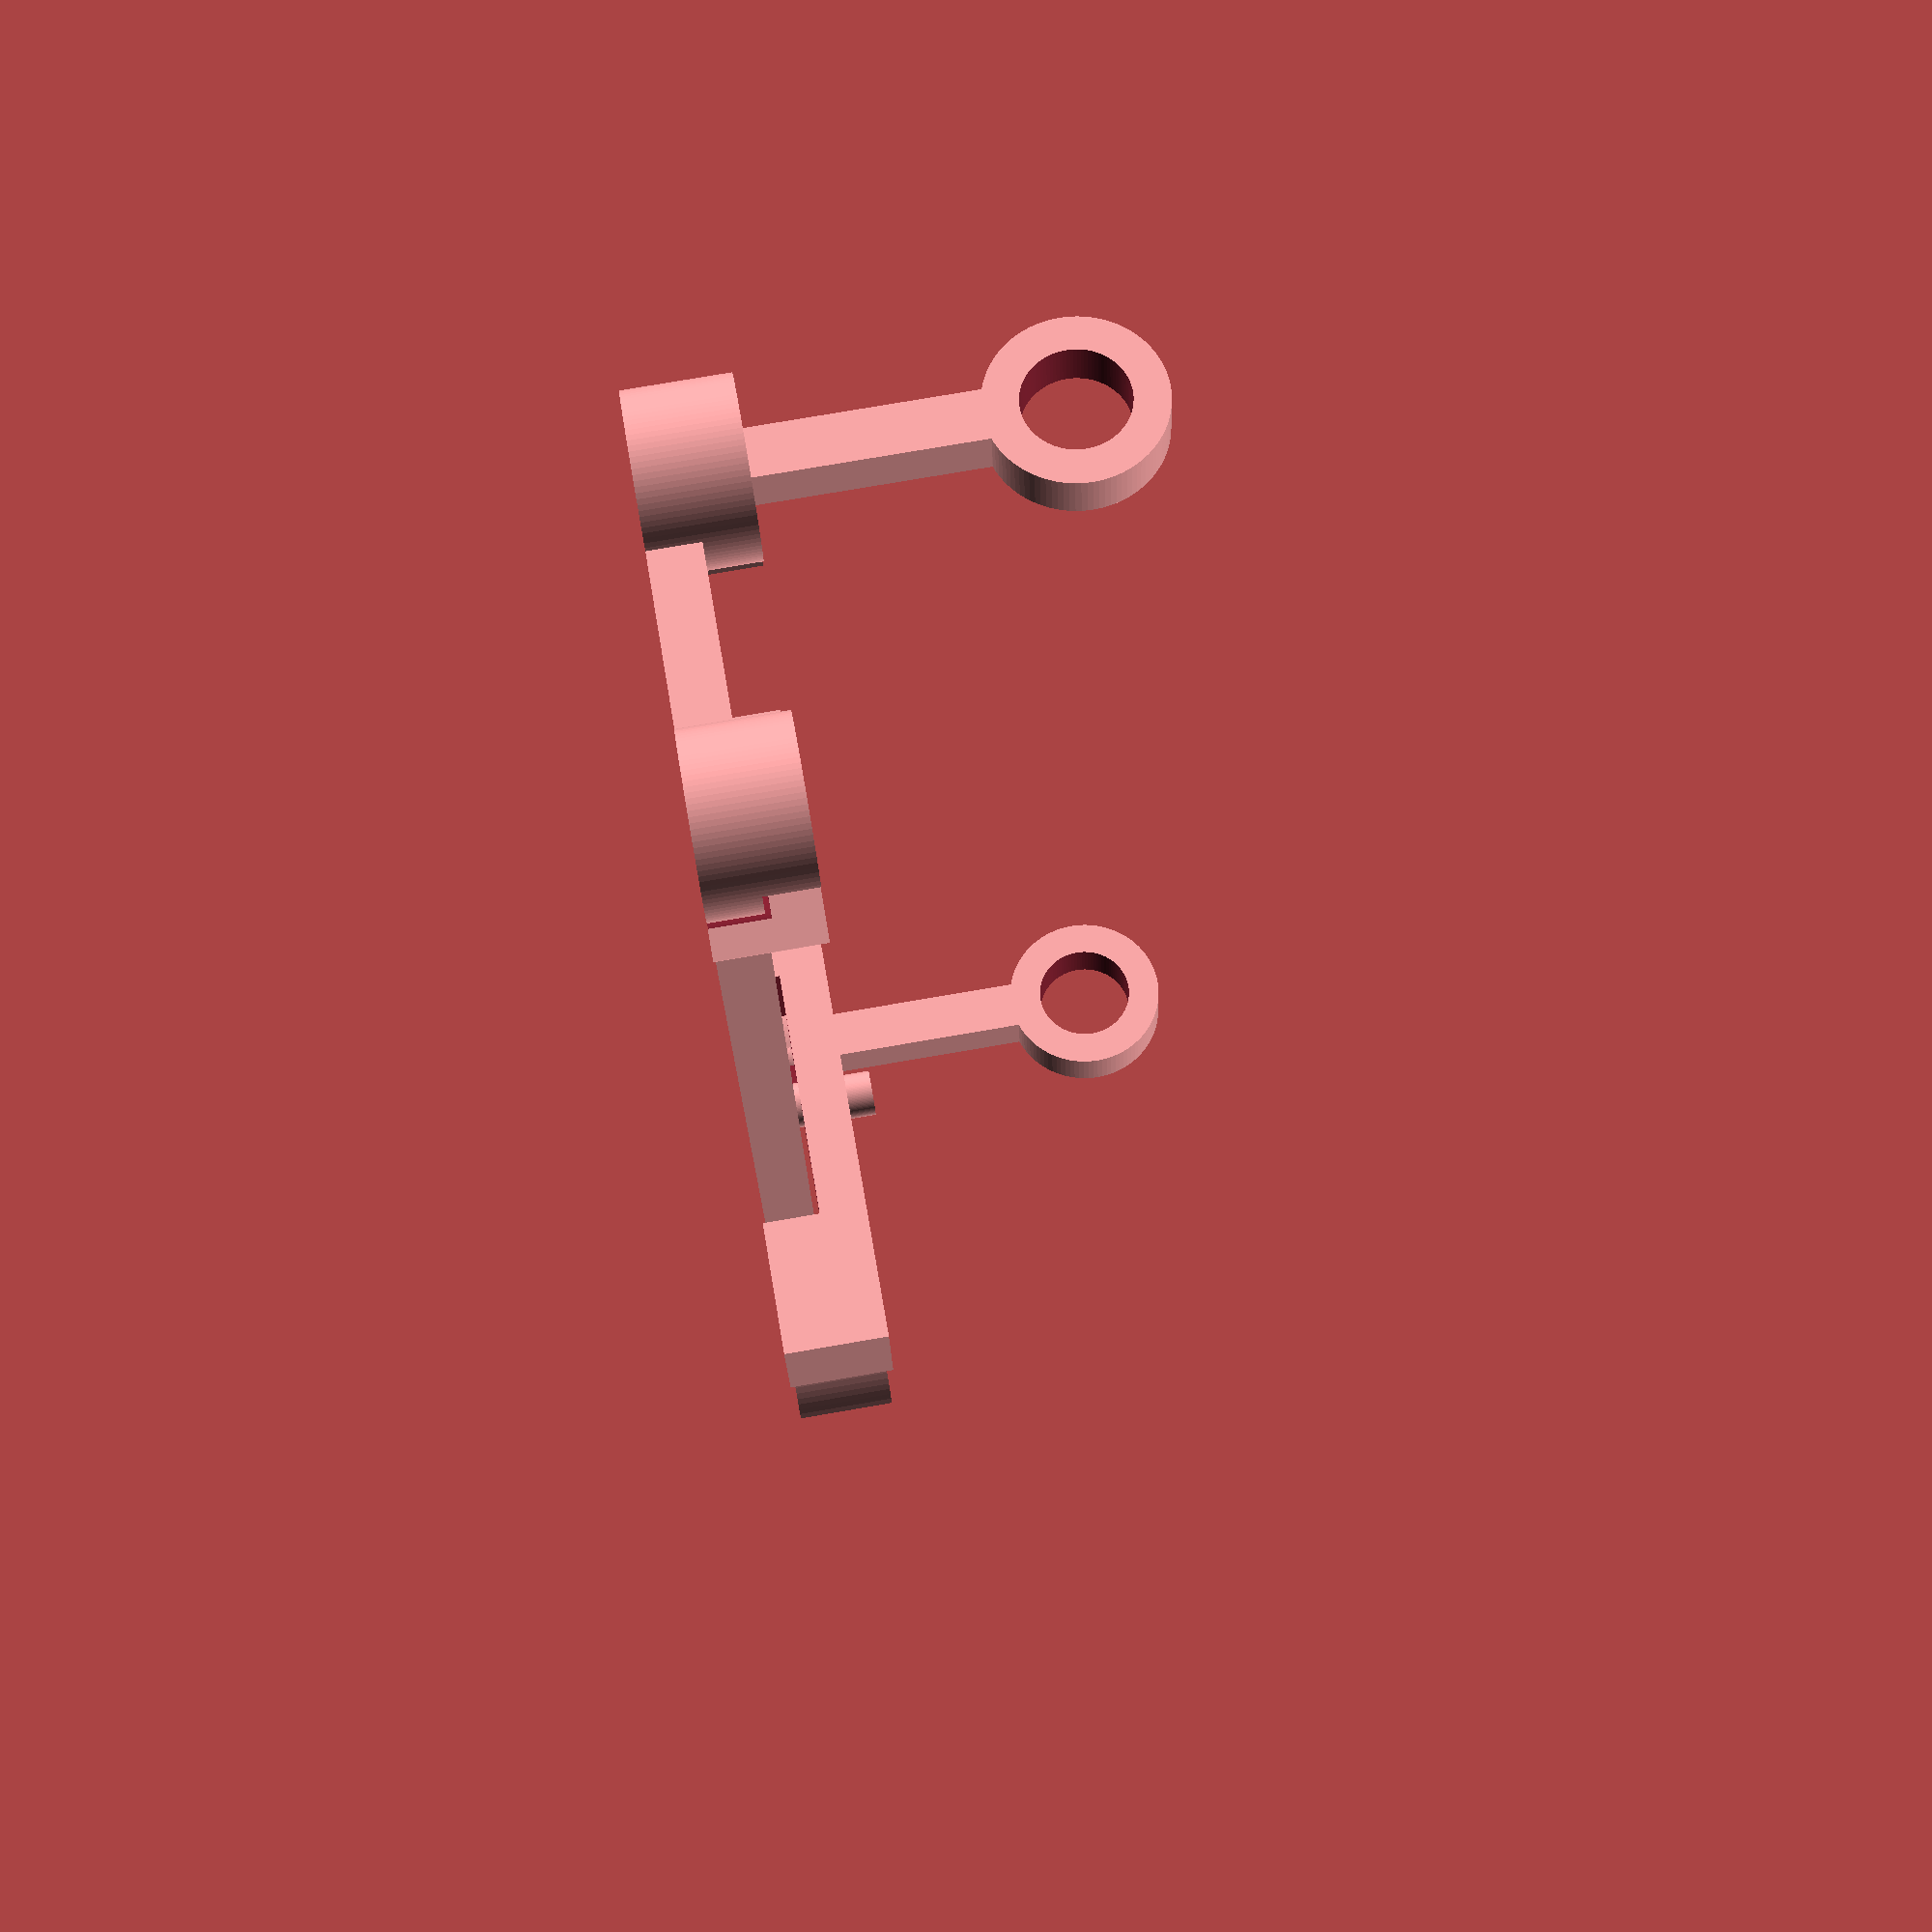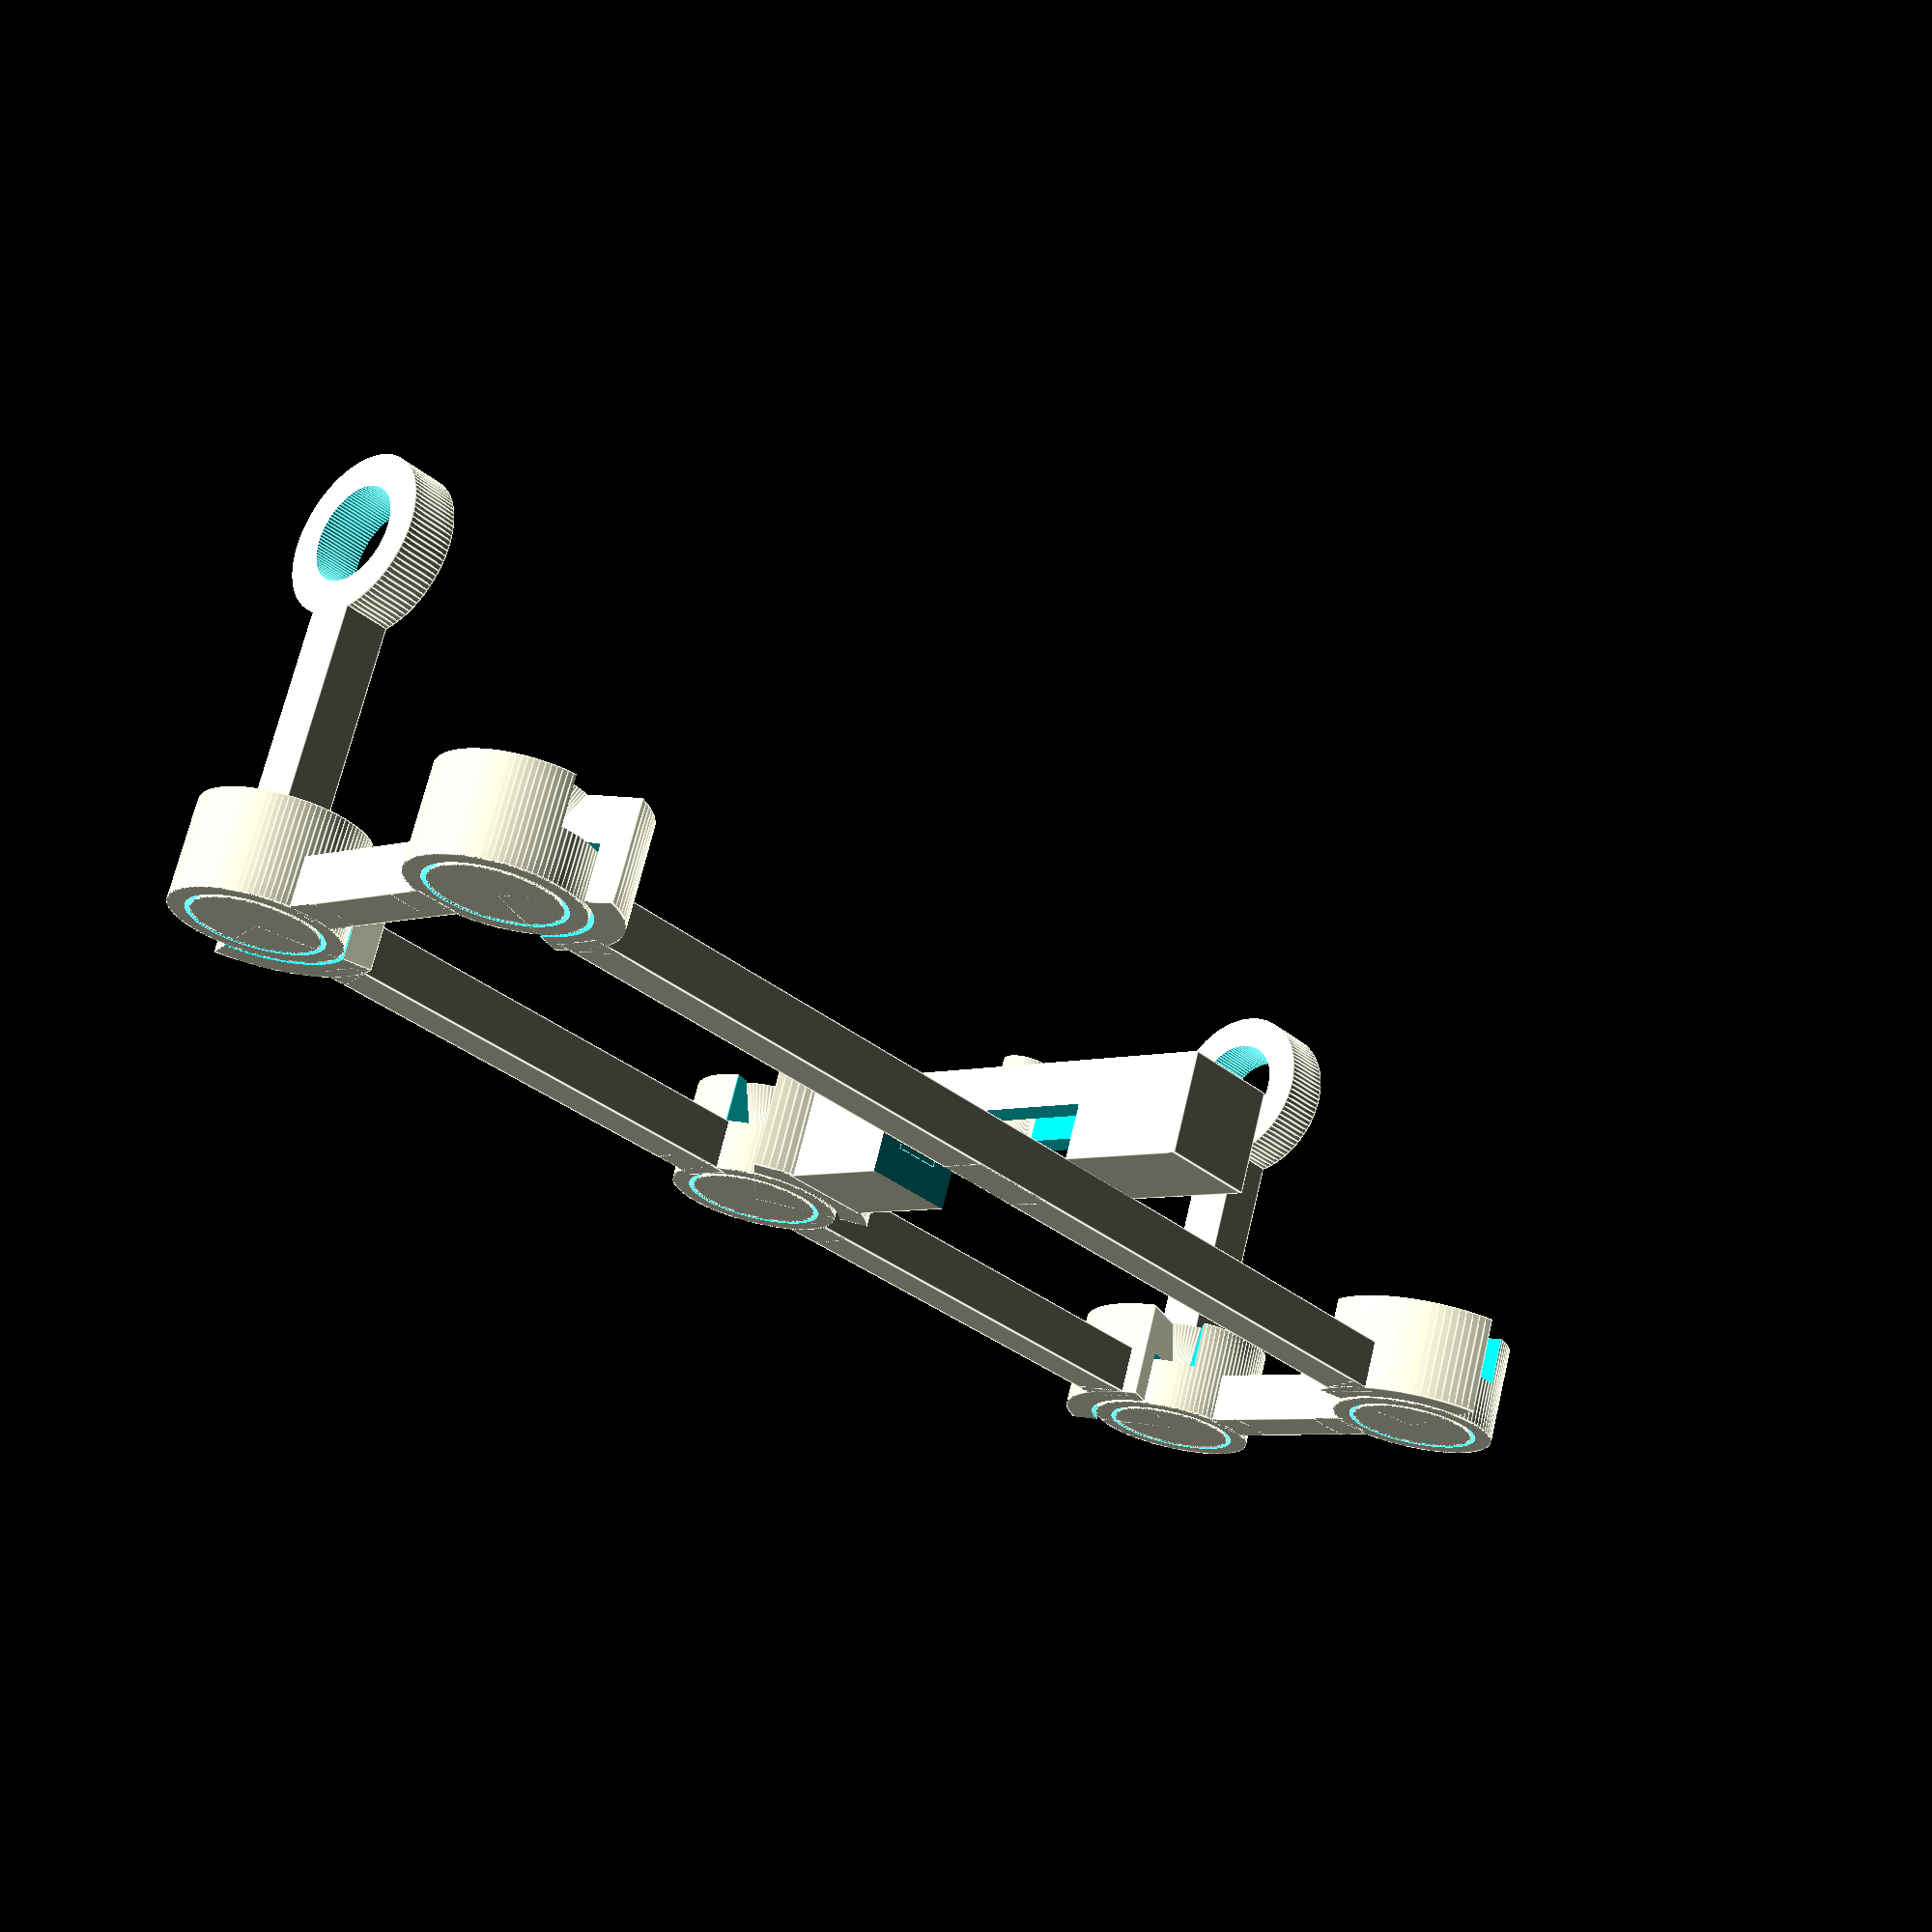
<openscad>
$fn = 100;

module joint() {
    difference() {
        cylinder(6, 5, 5);
        
        translate([0, 0, -0.005])
        cylinder(3.01, 4, 2);
        
        translate([0, 0, 2.995])
        cylinder(3.01, 2, 4);
        
        rotate([0, 0, 30])
        translate([0, 0, 3])
        cube([5, 5, 4]);
        
        rotate([0, 0, -30])
        translate([0, 0, 3])
        cube([5, 5, 4]);
    }
    
    cylinder(3, 3.7, 1.7);
    
    translate([0, 0, 3])
    cylinder(3, 1.7, 3.7);

    difference() {
        intersection() {
            cube([7, 7, 6]);
            cylinder(6, 7, 7);
        }
        
        translate([0, 0, -1])
        cylinder(4.3, 5.3, 5.3);
    }
}

module symmetry() {
    translate([19, 0, 0])
    cube([30, 3, 3], true);
    
    translate([0, 20, 0])
    cube([68, 3, 3], true);

    translate([40, 10, 0])
    cube([3, 11, 3], true);
    
    translate([40, 0, 10])
    cube([3, 3, 15], true);
    
    translate([40, 20, -1.5])
    rotate([0, 0, 110])
    joint();
    
    translate([40, 0, -1.5])
    rotate([0, 0, 160])
    joint();
    
    translate([38.5, 0, 22])
    rotate([0, 90, 0])
    difference() {
        cylinder(3, 5, 5);
        
        translate([0, 0, -1])
        cylinder(5, 3, 3);
    }
}

module front_axis() {
    symmetry();
    
    mirror([1, 0, 0])
    symmetry();

    
    translate([0, 0, -1.5])
    rotate([0, 0, 45])
    joint();
    
    translate([0, 20, 0])
    cylinder(6, 1.3, 1.3);
    
    translate([-3, 6, -1.5])
    difference() {
        cube([6, 30, 6]);
        
        translate([-1, 7, -1])
        cube([8, 15, 4.3]);
        
        translate([1.5, 7, 2])
        cube([3, 15, 5]);
    }
}

front_axis();
</openscad>
<views>
elev=283.9 azim=279.4 roll=260.2 proj=p view=solid
elev=110.4 azim=132.1 roll=346.6 proj=p view=edges
</views>
